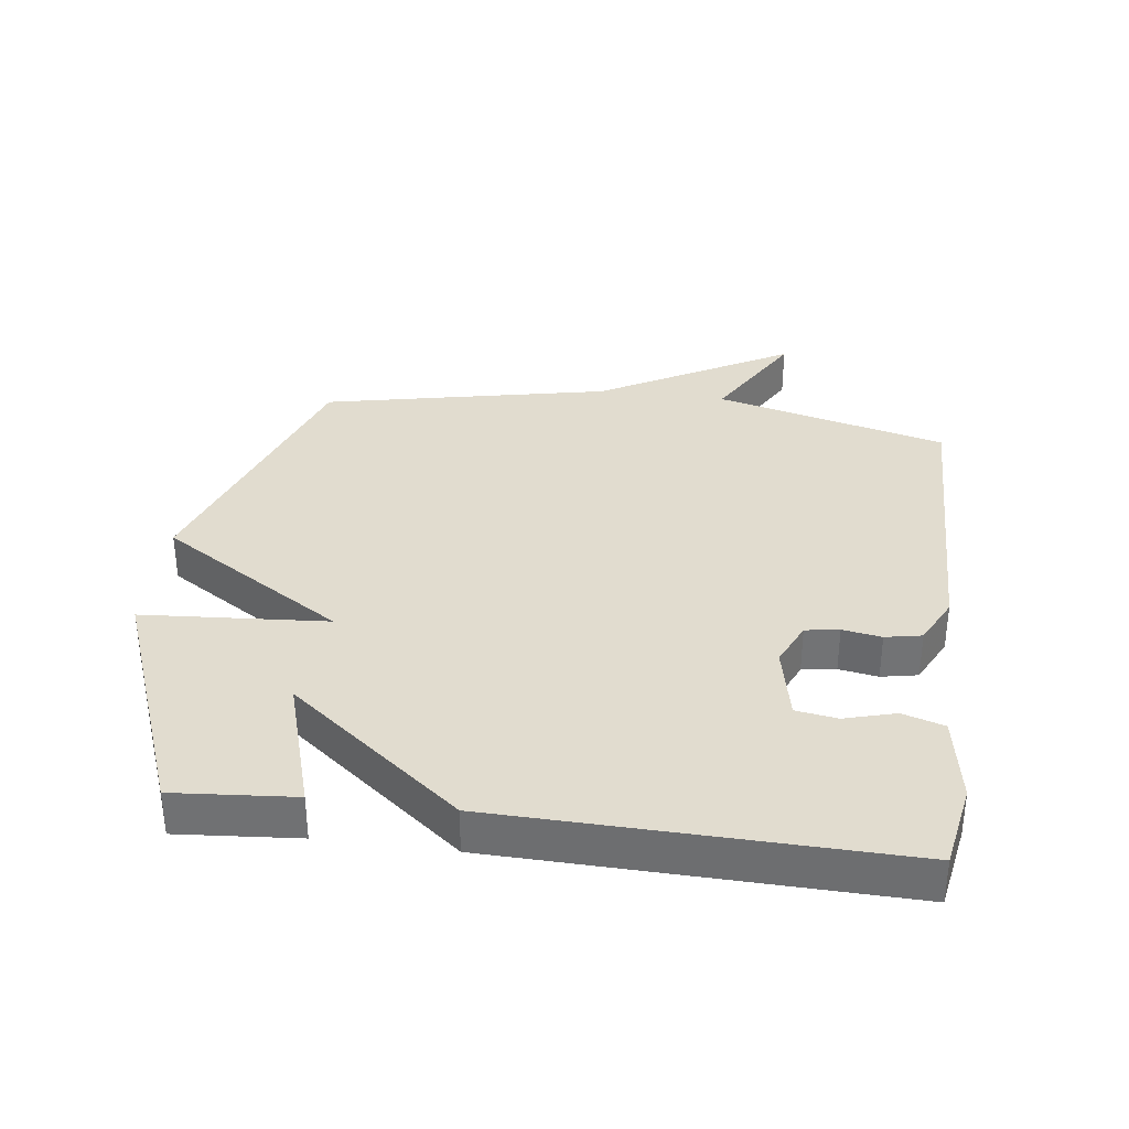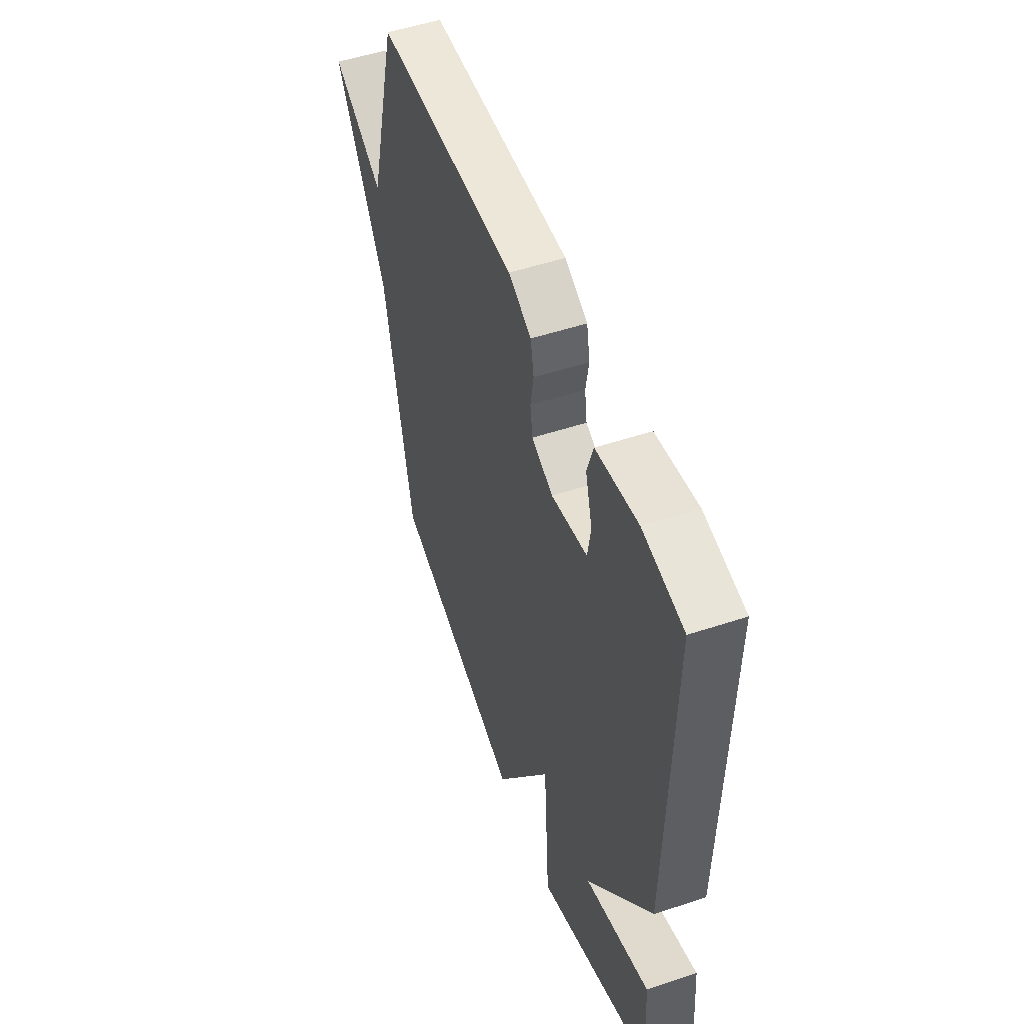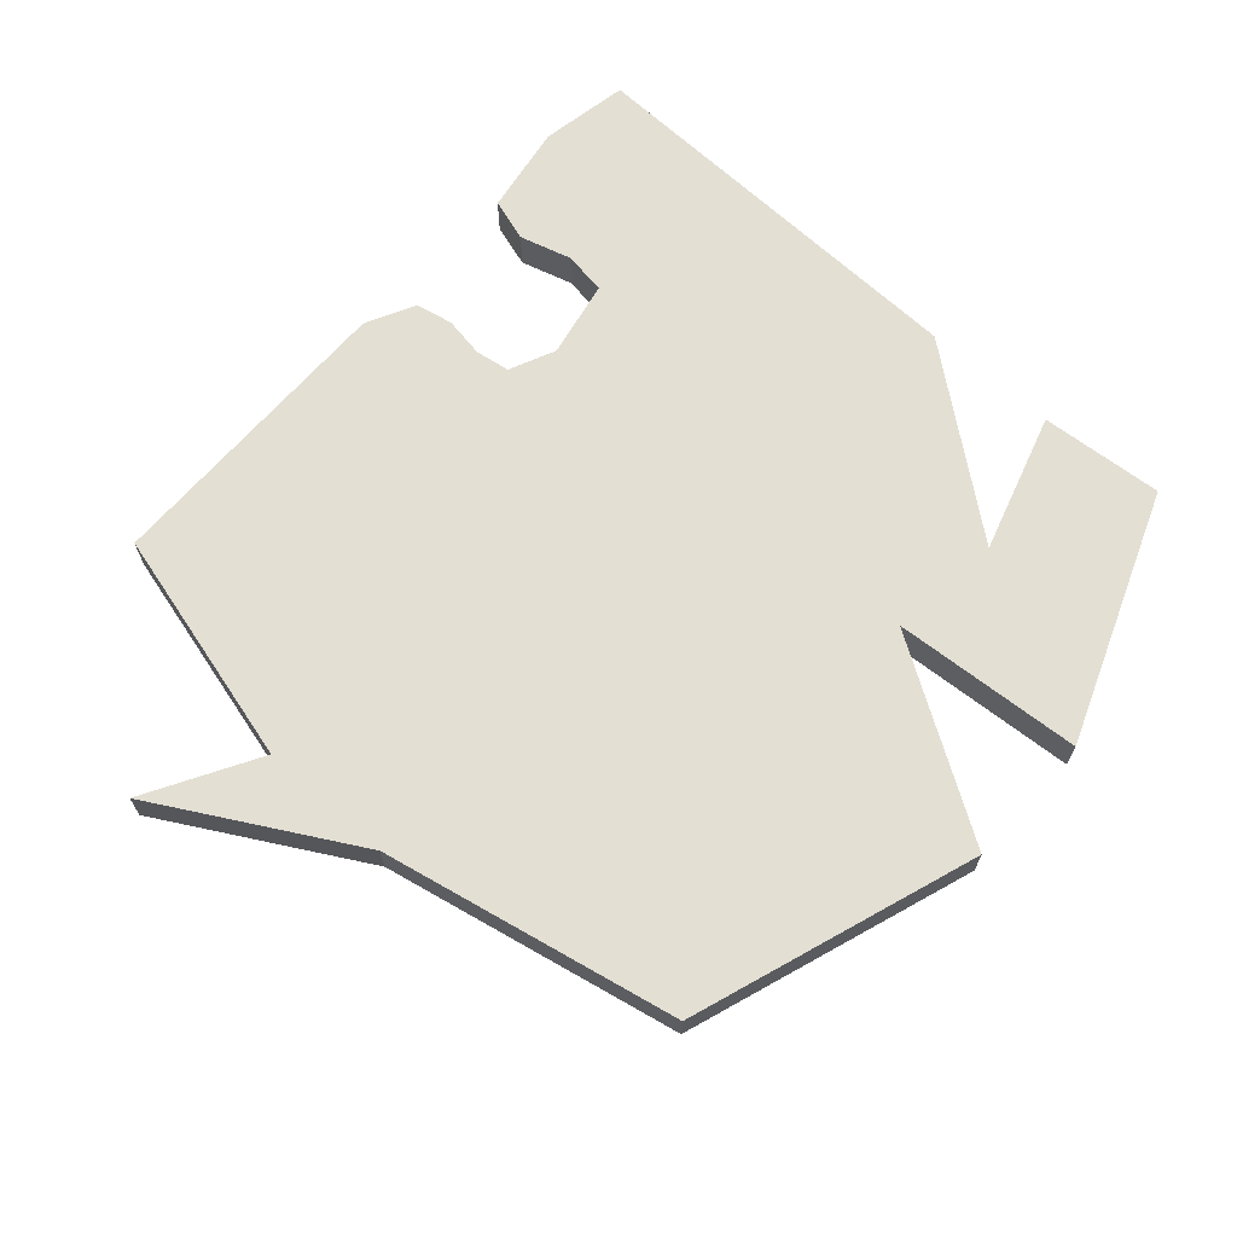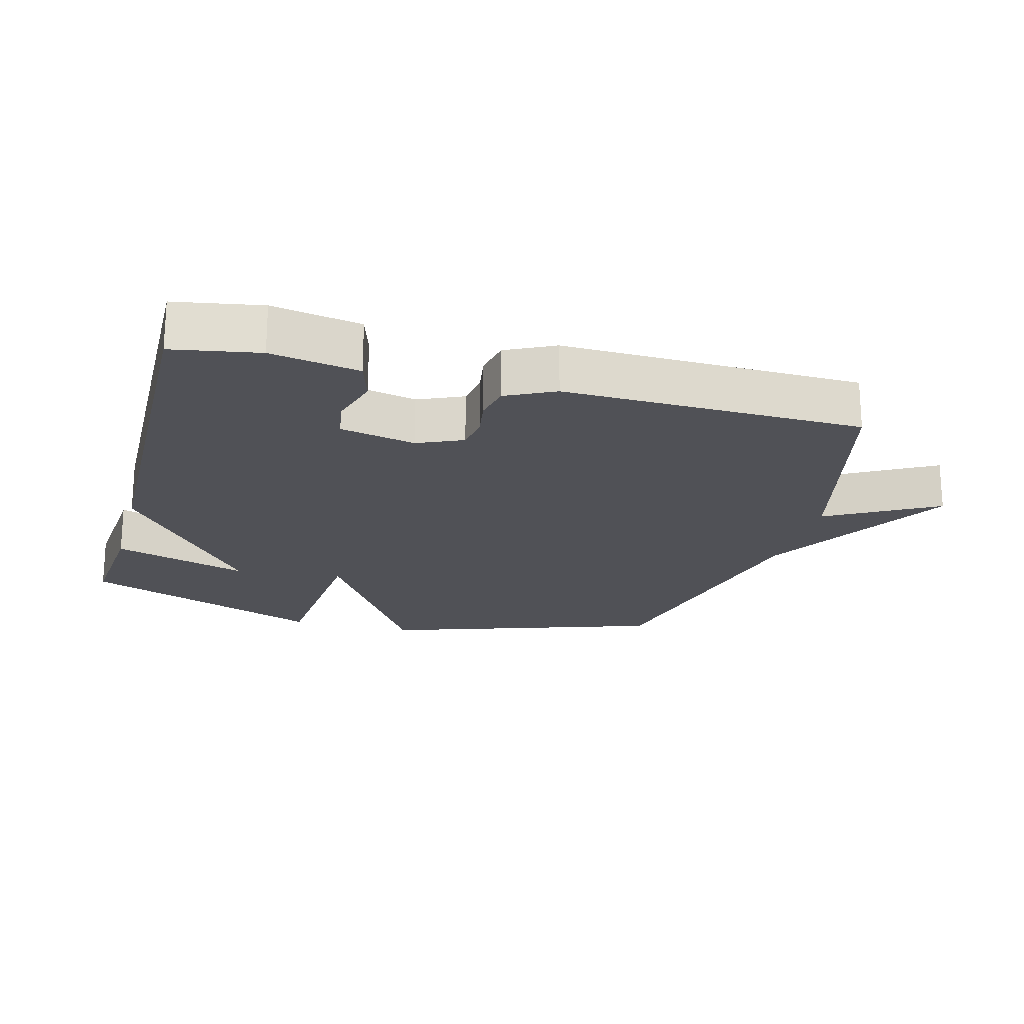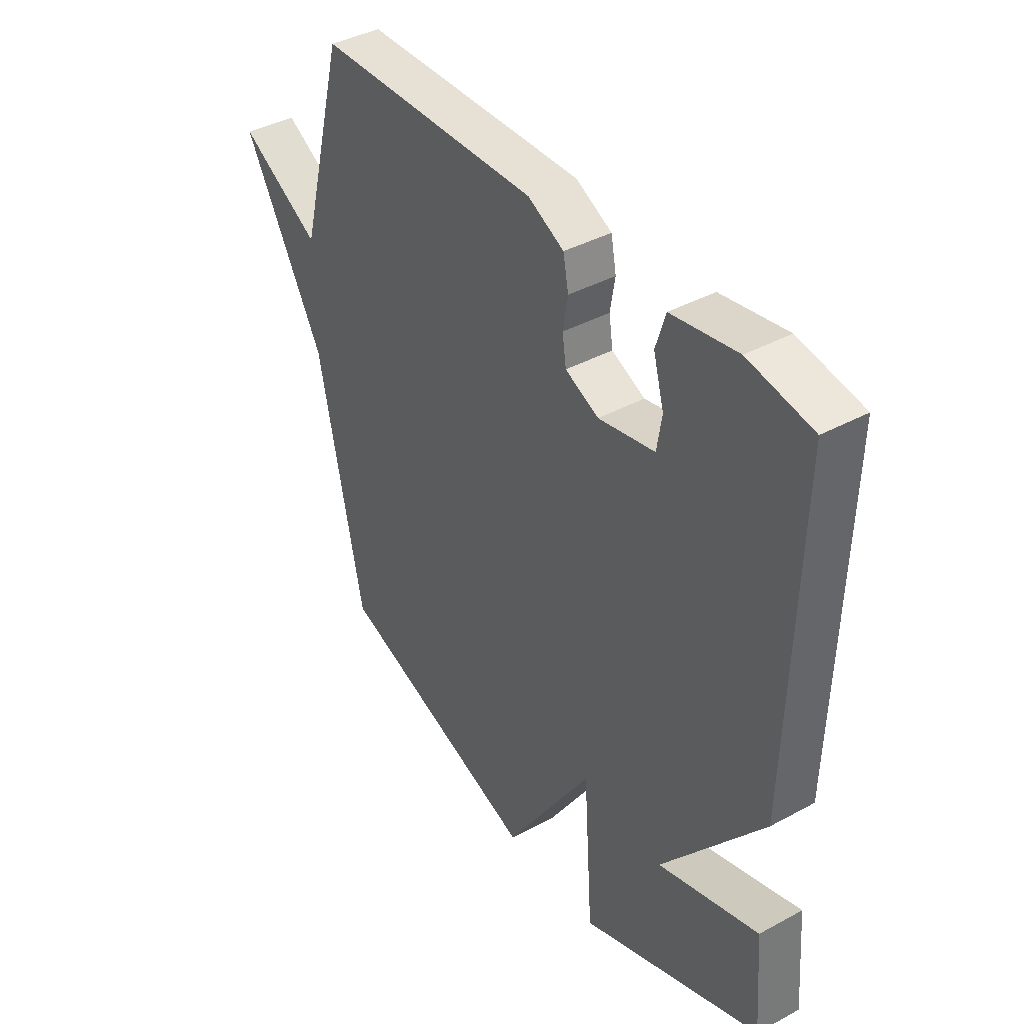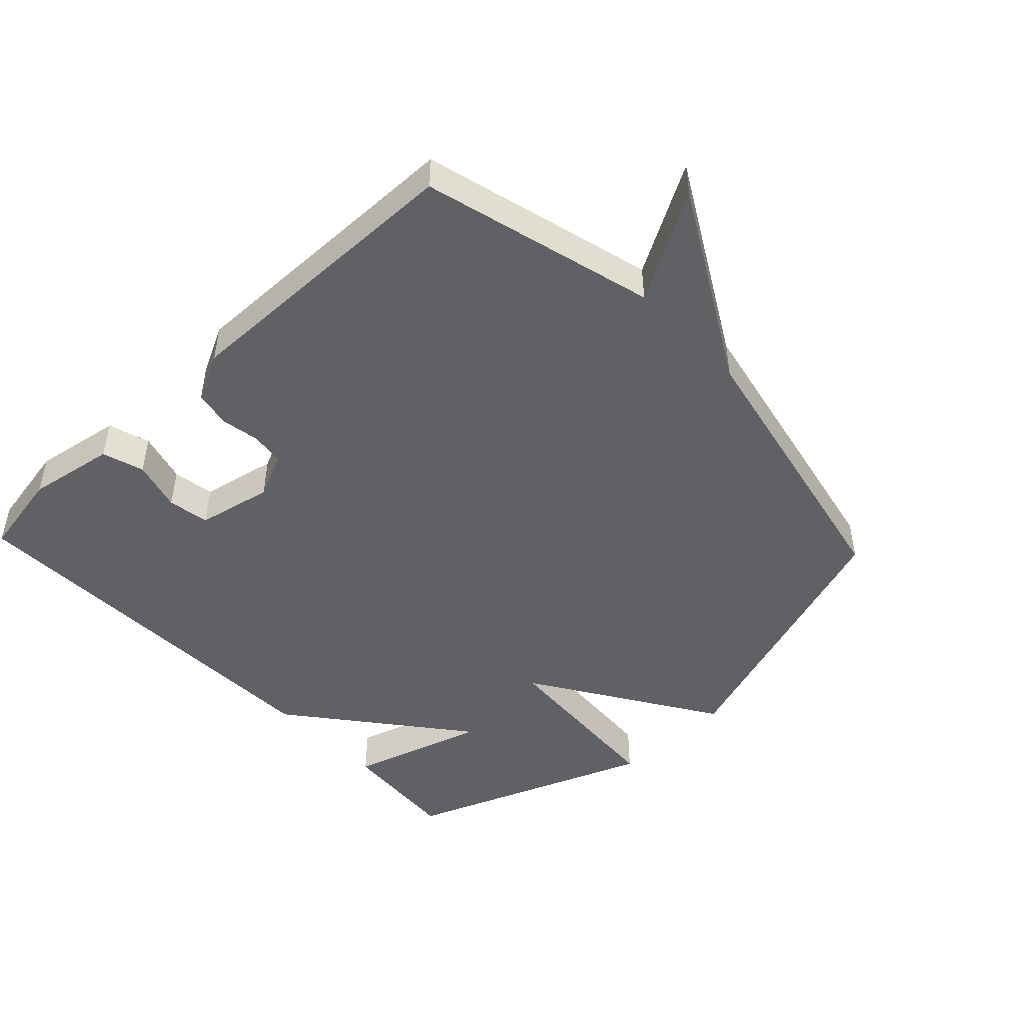
<metadata>
{"format":"obj","ext":"obj","renderer":"f3d","projection":"perspective","resolution":1024,"background":"white","views":[{"elev":34.4,"azim":-82.6,"up":"+Y"},{"elev":51.7,"azim":-109.8,"up":"+Z"},{"elev":66.9,"azim":131.8,"up":"+Y"},{"elev":-20.5,"azim":-15.3,"up":"+Y"},{"elev":40.0,"azim":-123.9,"up":"+Z"},{"elev":-47.3,"azim":43.5,"up":"+Y"}]}
</metadata>
<code>
v 0.5 0.07 0.5
v 0.593 0.07 0.142
v 0.76 0.07 0.237
v 0.593 0.07 -0.058
v 0.5 0.07 -0.5
v 0.075 0.07 -0.645
v -0.105 0.07 -0.361
v -0.125 0.07 -0.645
v -0.5 0.07 -0.5
v -0.485 0.07 -0.315
v -0.276 0.07 -0.379
v -0.485 0.07 -0.115
v -0.5 0.07 0.5
v -0.368 0.07 0.524
v -0.233 0.07 0.501
v -0.213 0.07 0.437
v -0.235 0.07 0.359
v -0.225 0.07 0.295
v -0.109 0.07 0.271
v -0.04 0.07 0.302
v -0.032 0.07 0.354
v -0.042 0.07 0.414
v -0.031 0.07 0.47
v 0.043 0.07 0.507
v 0.5 0 0.5
v 0.593 0 0.142
v 0.76 0 0.237
v 0.593 0 -0.058
v 0.5 0 -0.5
v 0.075 0 -0.645
v -0.105 0 -0.361
v -0.125 0 -0.645
v -0.5 0 -0.5
v -0.485 0 -0.315
v -0.276 0 -0.379
v -0.485 0 -0.115
v -0.5 0 0.5
v -0.368 0 0.524
v -0.233 0 0.501
v -0.213 0 0.437
v -0.235 0 0.359
v -0.225 0 0.295
v -0.109 0 0.271
v -0.04 0 0.302
v -0.032 0 0.354
v -0.042 0 0.414
v -0.031 0 0.47
v 0.043 0 0.507
f 24 1 2
f 23 24 2
f 22 23 2
f 21 22 2
f 20 21 2
f 19 20 2
f 15 16 17
f 14 15 17
f 13 14 17
f 12 13 17
f 11 12 17 18
f 8 9 10 11
f 11 18 19
f 8 11 19
f 7 8 19
f 7 19 2
f 6 7 2
f 5 6 2
f 4 5 2
f 2 3 4
f 26 25 48
f 26 48 47
f 26 47 46
f 26 46 45
f 26 45 44
f 26 44 43
f 41 40 39
f 41 39 38
f 41 38 37
f 41 37 36
f 42 41 36 35
f 35 34 33 32
f 43 42 35
f 43 35 32
f 43 32 31
f 26 43 31
f 26 31 30
f 26 30 29
f 26 29 28
f 28 27 26
f 1 25 26 2
f 2 26 27 3
f 3 27 28 4
f 4 28 29 5
f 5 29 30 6
f 6 30 31 7
f 7 31 32 8
f 8 32 33 9
f 9 33 34 10
f 10 34 35 11
f 11 35 36 12
f 12 36 37 13
f 13 37 38 14
f 14 38 39 15
f 15 39 40 16
f 16 40 41 17
f 17 41 42 18
f 18 42 43 19
f 19 43 44 20
f 20 44 45 21
f 21 45 46 22
f 22 46 47 23
f 23 47 48 24
f 24 48 25 1

</code>
